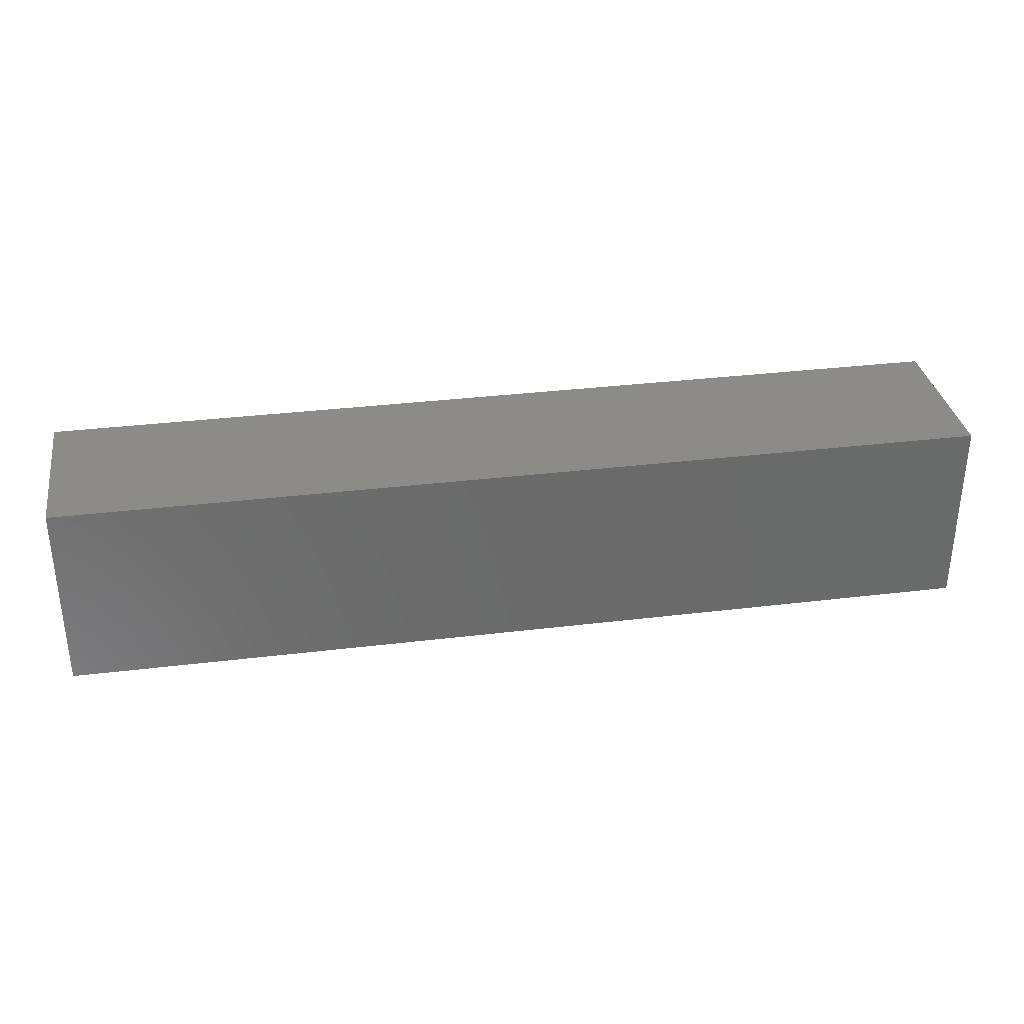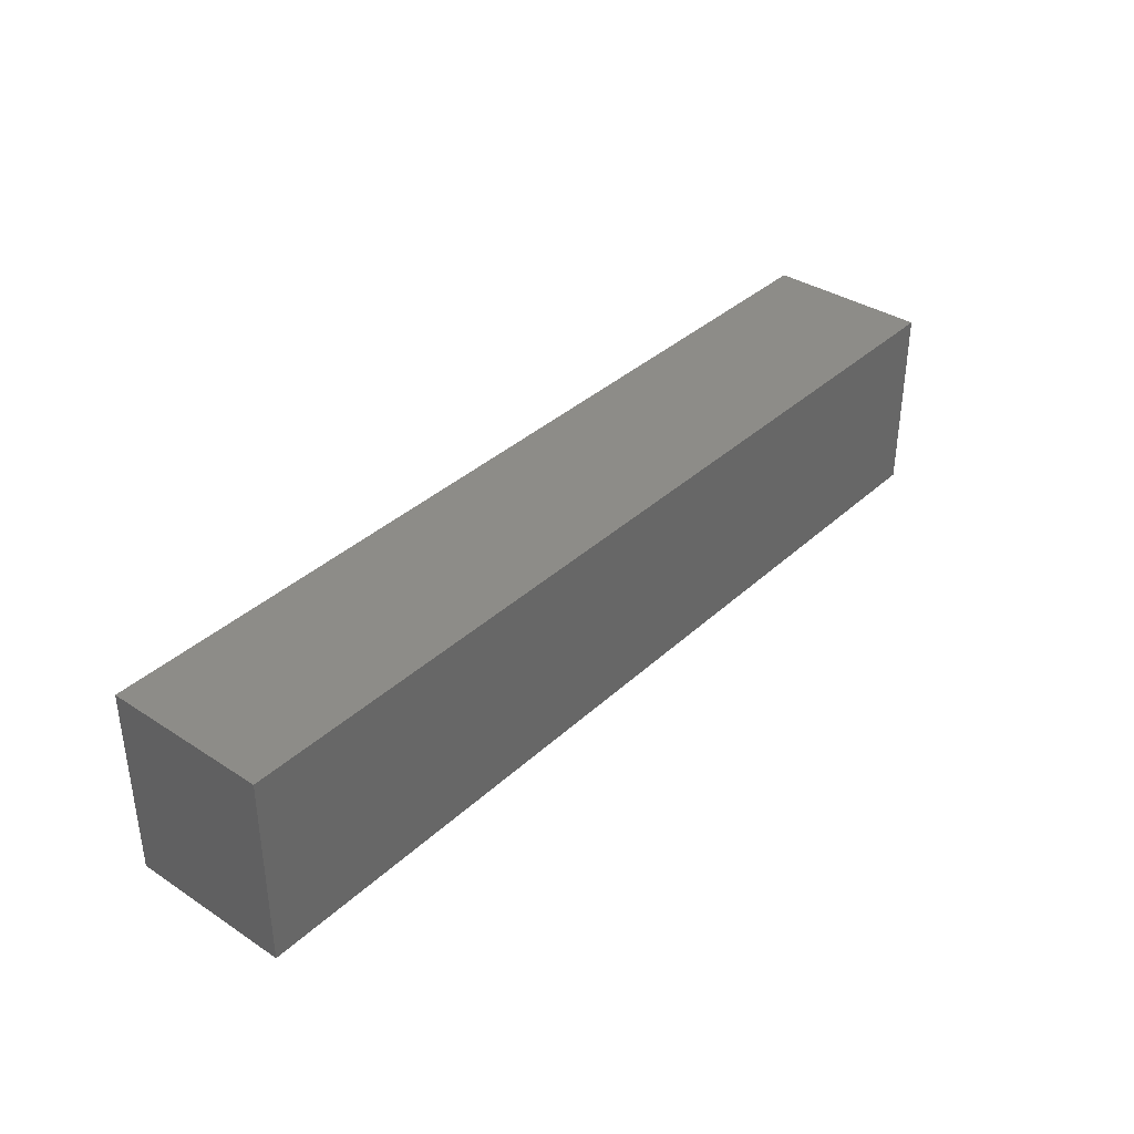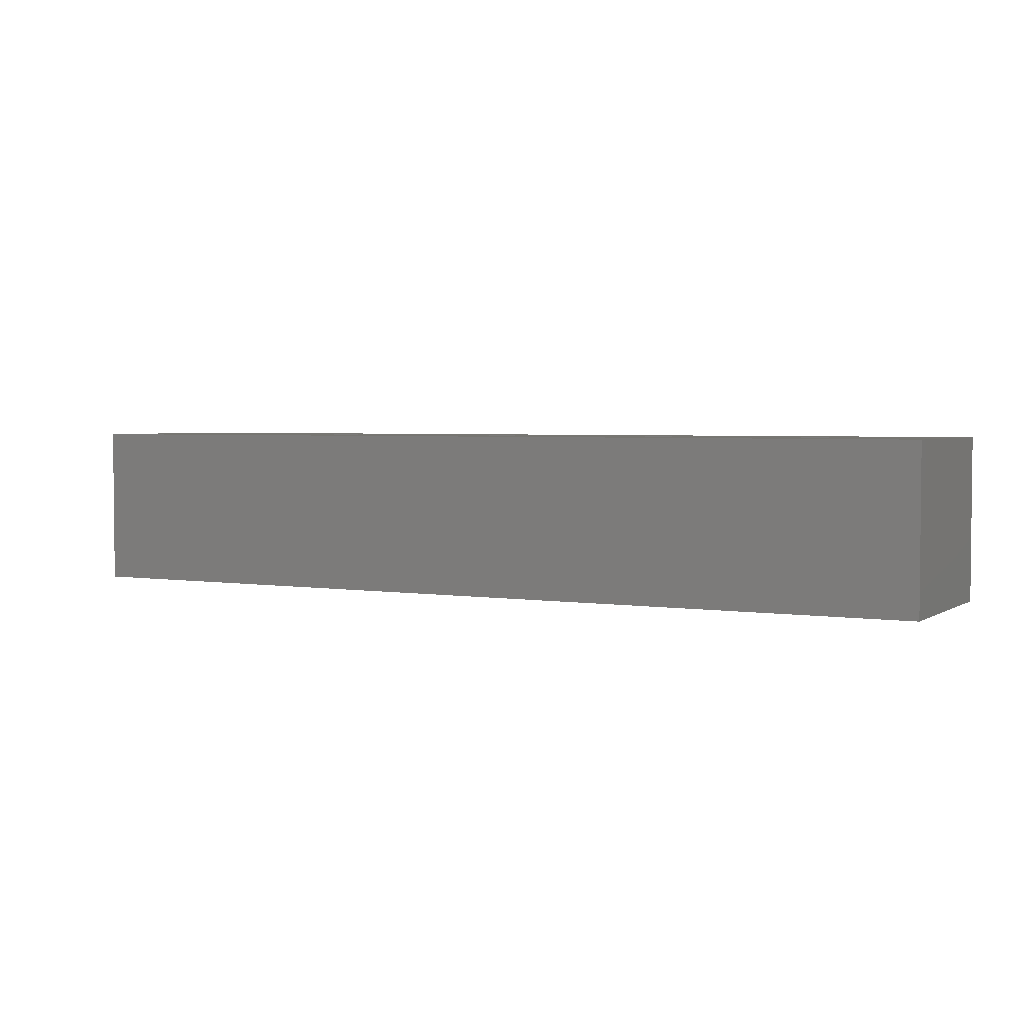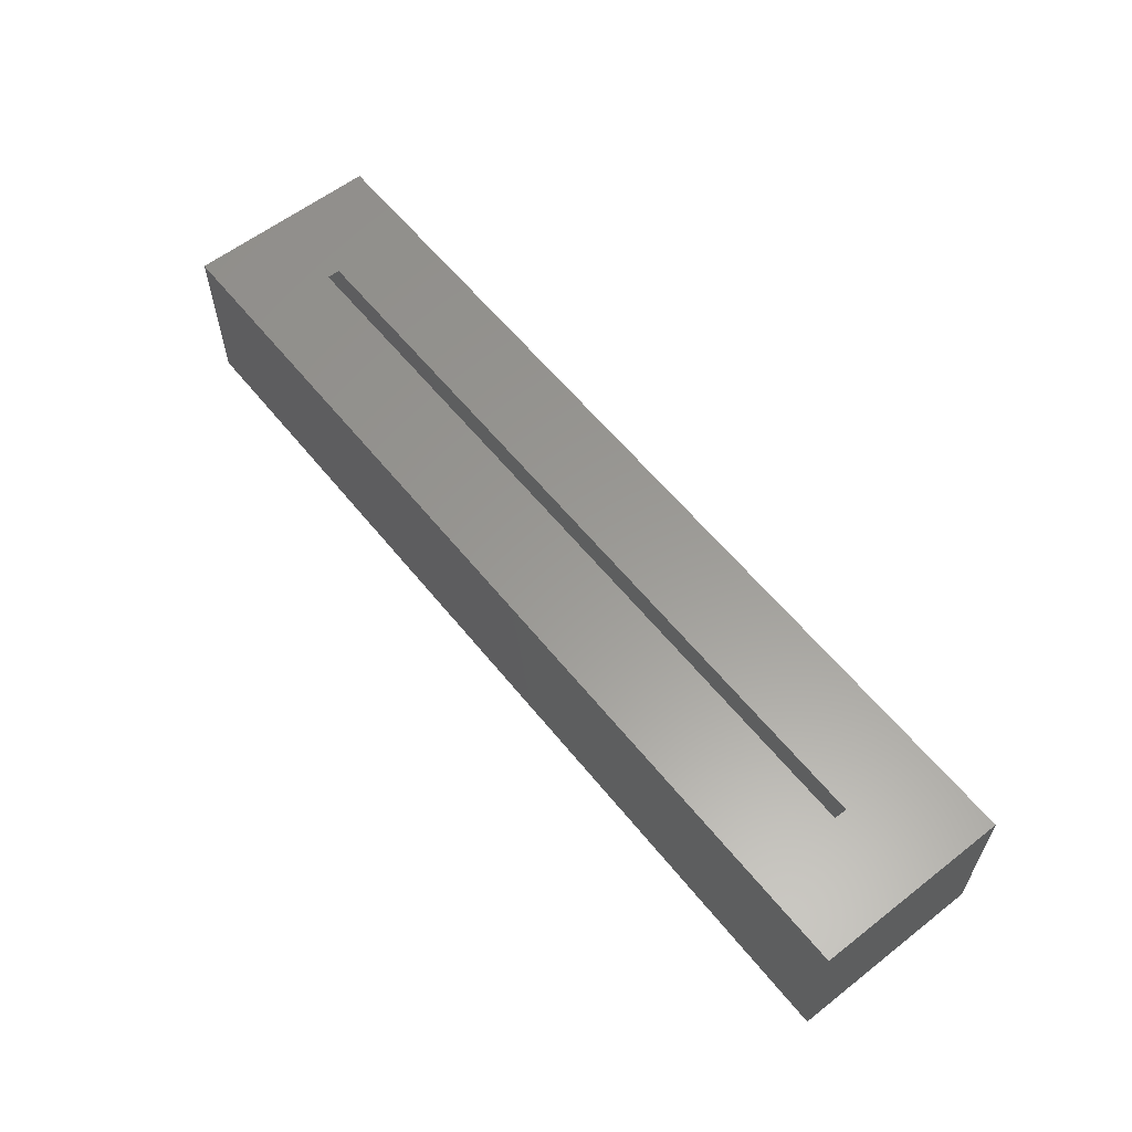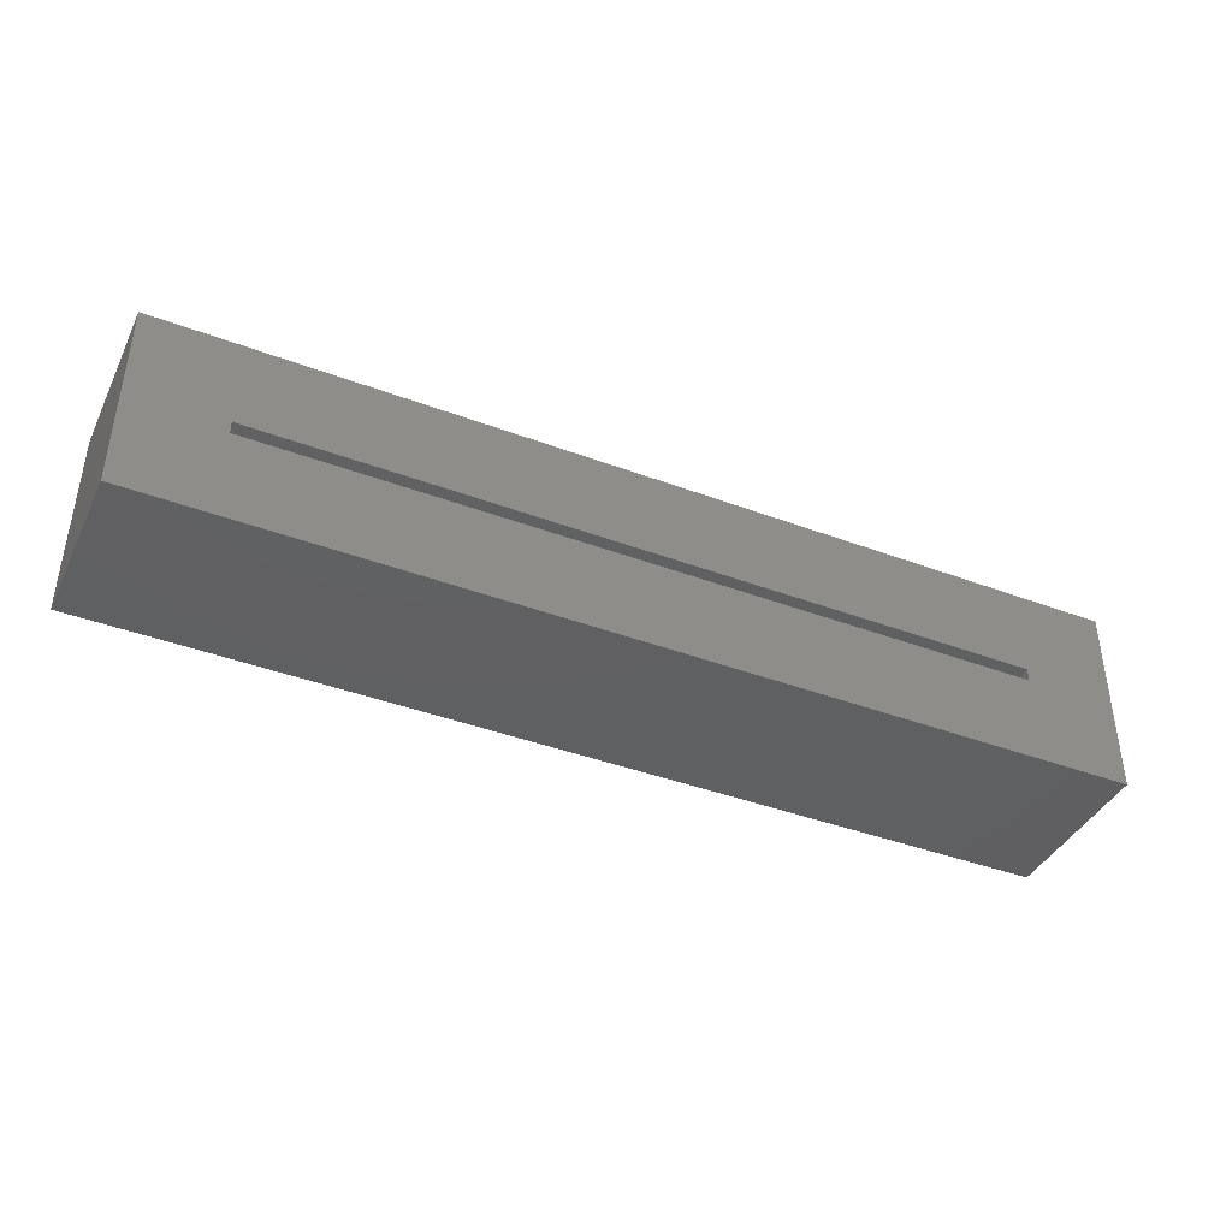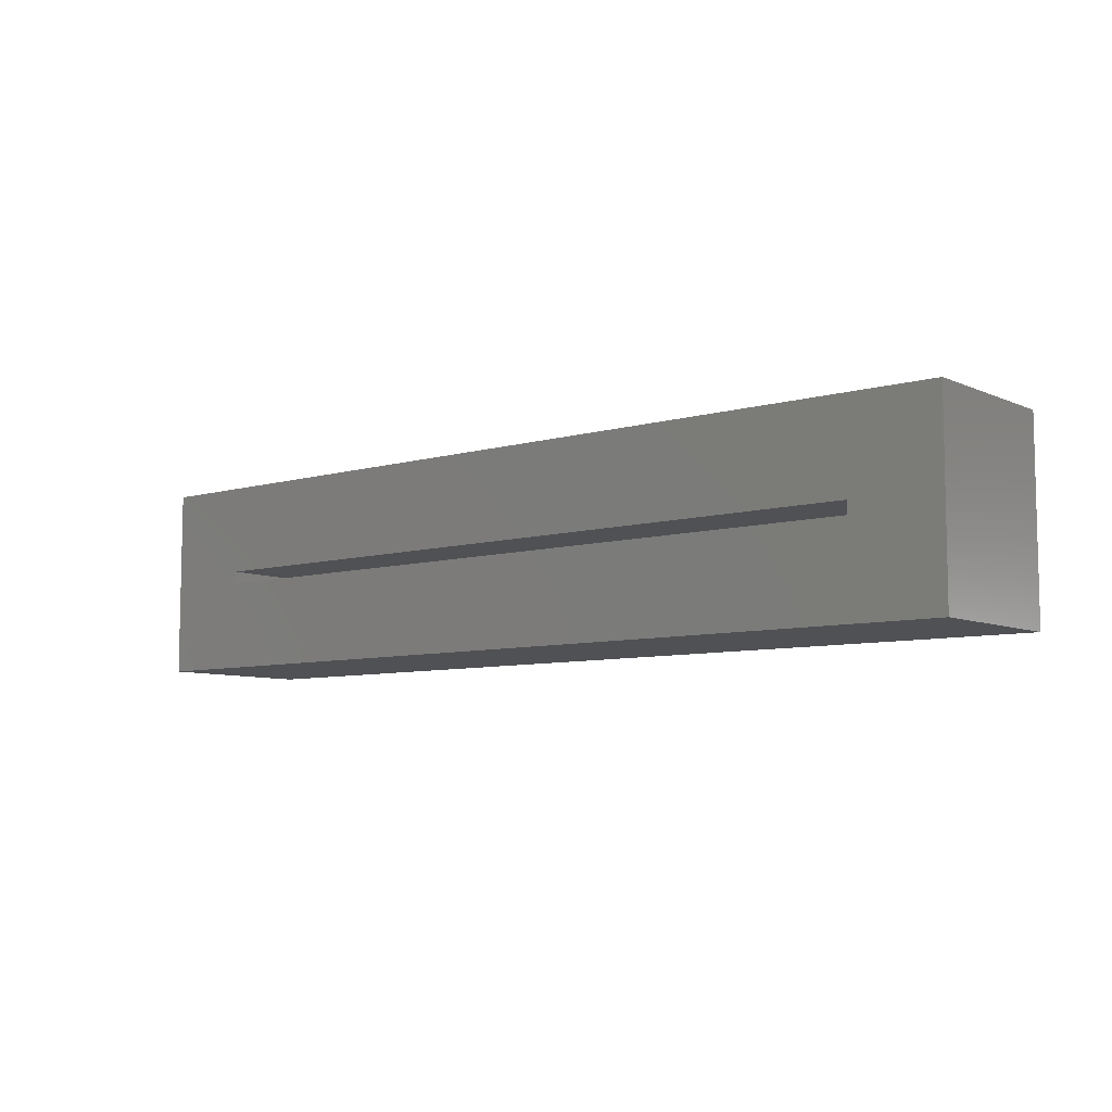
<metadata>
{"format":"stl","ext":"stl","renderer":"f3d","projection":"perspective","resolution":1024,"background":"white","views":[{"elev":33.2,"azim":-9.5,"up":"+Z"},{"elev":36.5,"azim":-49.8,"up":"+Z"},{"elev":3.2,"azim":28.0,"up":"+Y"},{"elev":59.5,"azim":51.4,"up":"+Y"},{"elev":-40.8,"azim":155.4,"up":"+Z"},{"elev":-7.6,"azim":-140.6,"up":"+Z"}]}
</metadata>
<code>
# stl→obj: 16 verts, 28 faces
v 0.8203 0.04688 0.0903
v 0.7344 0.04688 -0.007812
v 0.7344 0.04688 0.004359
v -0.07031 0.04688 0.0903
v 0.01562 0.04688 0.004359
v 0.01562 0.04688 -0.007812
v -0.07031 0.04688 -0.09375
v 0.8203 0.04688 -0.09375
v 0.01562 -0.02344 -0.007812
v 0.7344 -0.02344 -0.007812
v 0.01562 -0.02344 0.004359
v 0.7344 -0.02344 0.004359
v -0.07031 -0.1094 -0.09375
v 0.8203 -0.1094 -0.09375
v -0.07031 -0.1094 0.0903
v 0.8203 -0.1094 0.0903
f 1 2 3
f 4 1 3
f 4 3 5
f 4 5 6
f 4 6 7
f 7 6 8
f 8 6 2
f 8 2 1
f 9 10 6
f 6 10 2
f 5 3 11
f 11 3 12
f 11 9 5
f 5 9 6
f 12 3 10
f 10 3 2
f 13 7 14
f 14 7 8
f 4 15 1
f 1 15 16
f 15 13 16
f 16 13 14
f 13 15 7
f 7 15 4
f 14 8 16
f 16 8 1
f 11 12 9
f 9 12 10

</code>
